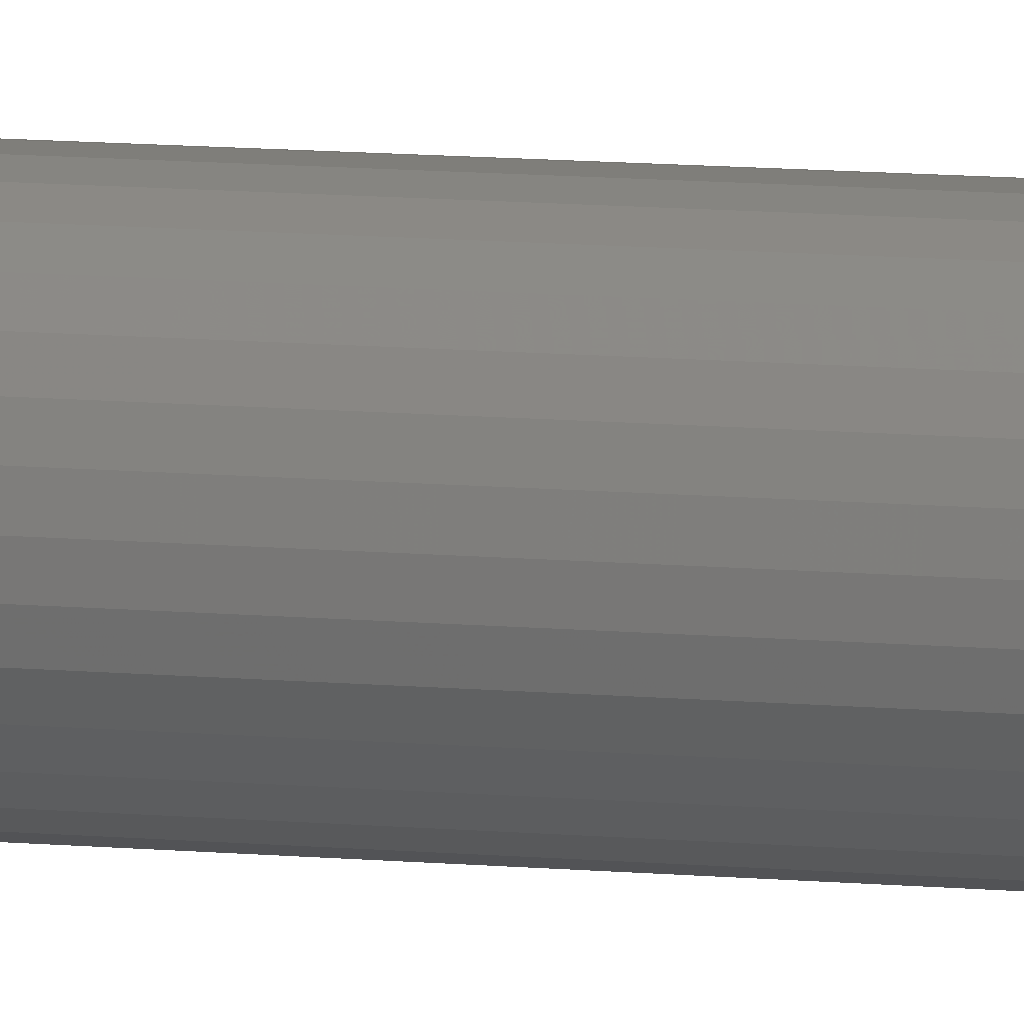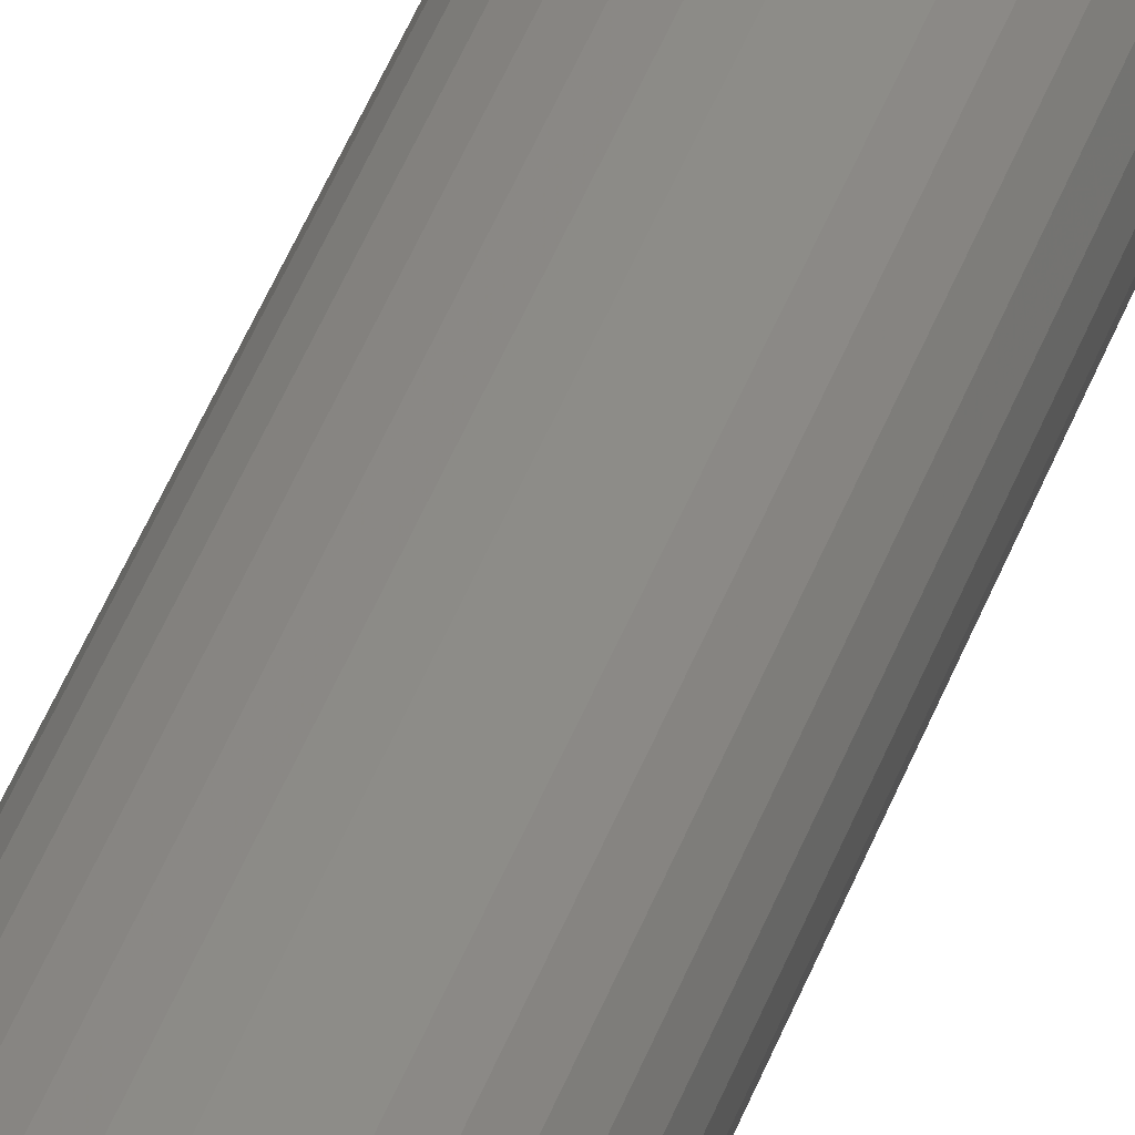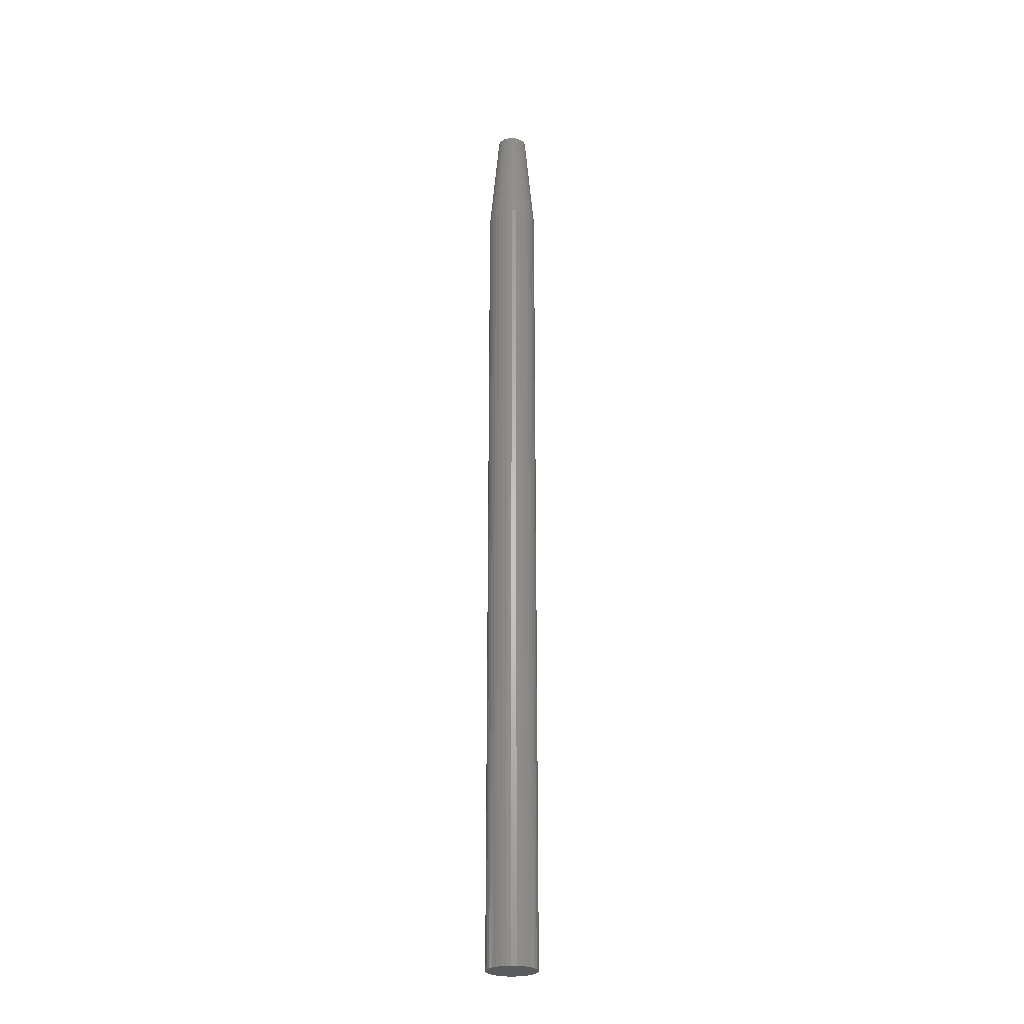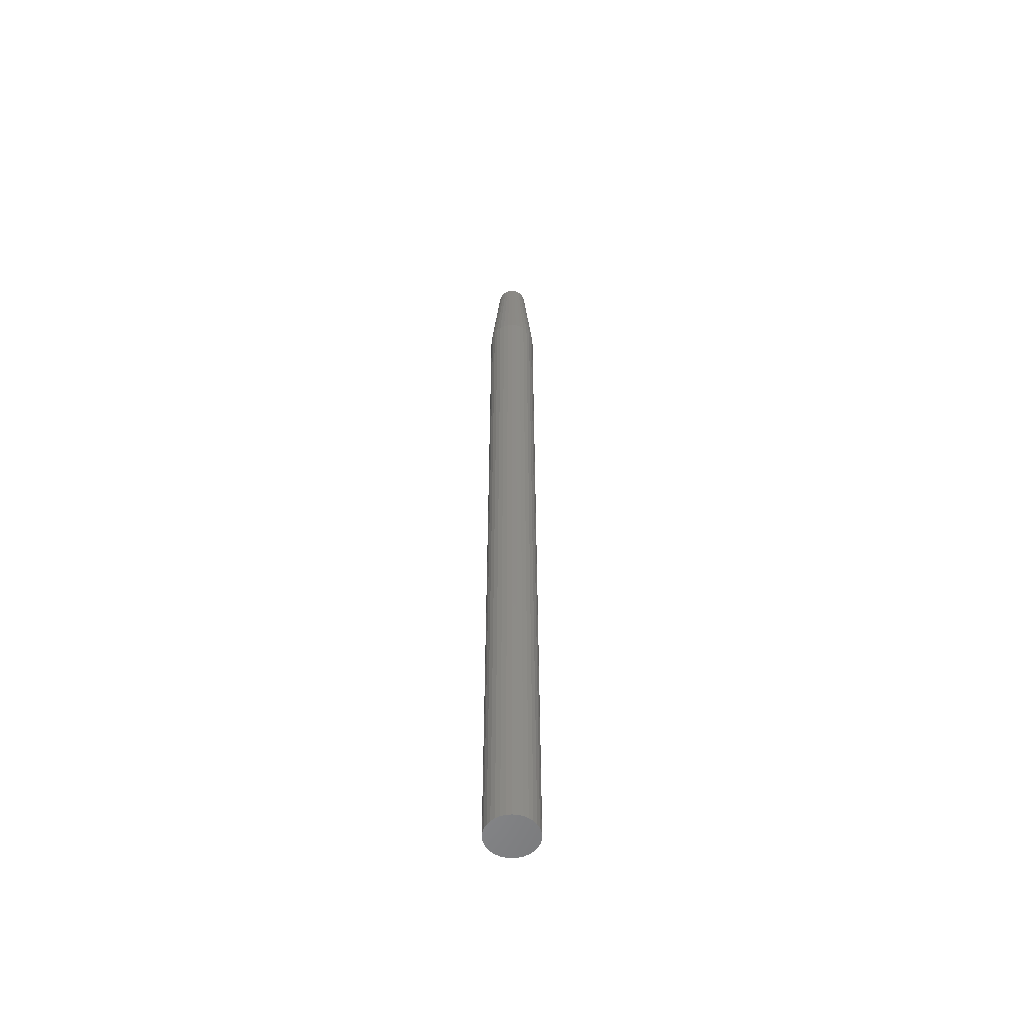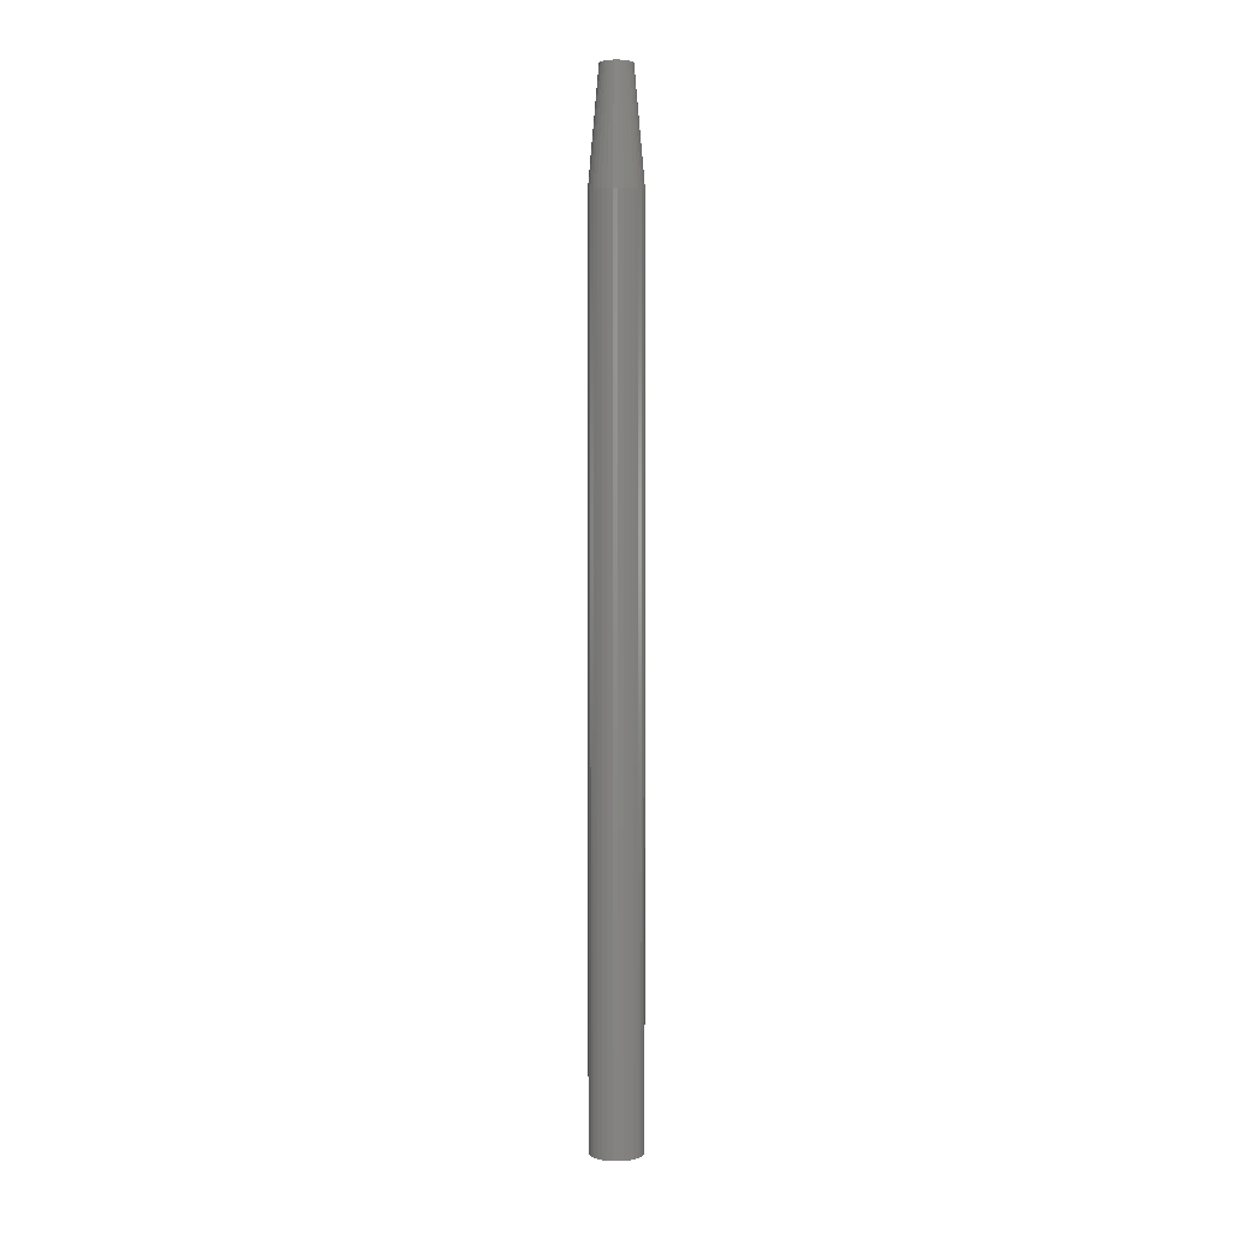
<metadata>
{"format":"stl","ext":"stl","renderer":"f3d","projection":"perspective","resolution":1024,"background":"white","views":[{"elev":6.9,"azim":109.8,"up":"+Y"},{"elev":30.9,"azim":14.4,"up":"+Y"},{"elev":-26.0,"azim":-111.3,"up":"+Z"},{"elev":-55.7,"azim":-145.9,"up":"+Z"},{"elev":3.6,"azim":176.7,"up":"+Z"}]}
</metadata>
<code>
# stl→obj: 96 verts, 188 faces
v 0.01074 0.009915 0.75
v -0.00432 0.008432 0.75
v 0.01254 0.008432 0.75
v -0.005803 0.006625 0.75
v 0.01403 0.006625 0.75
v -0.006905 0.004563 0.75
v 0.01513 0.004563 0.75
v 0.01513 -0.004563 0.75
v -0.005803 -0.006625 0.75
v 0.01403 -0.006625 0.75
v -0.00432 -0.008432 0.75
v 0.01254 -0.008432 0.75
v -0.002513 -0.009915 0.75
v -0.002513 0.009915 0.75
v 0.008675 0.01102 0.75
v 0.006438 0.0117 0.75
v 0.004112 0.01192 0.75
v 0.001786 0.0117 0.75
v -0.0004514 0.01102 0.75
v 0.01074 -0.009915 0.75
v -0.0004514 -0.01102 0.75
v 0.001786 -0.0117 0.75
v 0.004112 -0.01192 0.75
v 0.006438 -0.0117 0.75
v 0.008675 -0.01102 0.75
v 0.01581 0.002326 0.75
v -0.007583 0.002326 0.75
v 0.01604 -1.083e-18 0.75
v -0.007812 6.627e-09 0.75
v 0.01581 -0.002326 0.75
v -0.007583 -0.002326 0.75
v -0.006905 -0.004563 0.75
v 0.02385 0 0
v 0.02385 -4.834e-18 0.6641
v 0.02347 -0.00385 0
v 0.02347 -0.00385 0.6641
v 0.02235 -0.007553 0
v 0.02235 -0.007553 0.6641
v 0.02052 -0.01097 0
v 0.02052 -0.01097 0.6641
v 0.01807 -0.01396 0
v 0.01807 -0.01396 0.6641
v 0.01508 -0.01641 0
v 0.01508 -0.01641 0.6641
v 0.01166 -0.01823 0
v 0.01166 -0.01823 0.6641
v 0.007962 -0.01936 0
v 0.007962 -0.01936 0.6641
v 0.004112 -0.01974 0
v 0.004112 -0.01974 0.6641
v 0.0002614 -0.01936 0
v 0.0002614 -0.01936 0.6641
v -0.003441 -0.01823 0
v -0.003441 -0.01823 0.6641
v -0.006853 -0.01641 0
v -0.006853 -0.01641 0.6641
v -0.009844 -0.01396 0
v -0.009844 -0.01396 0.6641
v -0.0123 -0.01097 0
v -0.0123 -0.01097 0.6641
v -0.01412 -0.007553 0
v -0.01412 -0.007553 0.6641
v -0.01525 -0.00385 0
v -0.01525 -0.00385 0.6641
v -0.01562 2.417e-18 0
v -0.01562 2.417e-18 0.6641
v -0.01525 0.00385 0
v -0.01525 0.00385 0.6641
v -0.01412 0.007553 0
v -0.01412 0.007553 0.6641
v -0.0123 0.01097 0
v -0.0123 0.01097 0.6641
v -0.009844 0.01396 0
v -0.009844 0.01396 0.6641
v -0.006853 0.01641 0
v -0.006853 0.01641 0.6641
v -0.003441 0.01823 0
v -0.003441 0.01823 0.6641
v 0.0002614 0.01936 0
v 0.0002614 0.01936 0.6641
v 0.004112 0.01974 0
v 0.004112 0.01974 0.6641
v 0.007962 0.01936 0
v 0.007962 0.01936 0.6641
v 0.01166 0.01823 0
v 0.01166 0.01823 0.6641
v 0.01508 0.01641 0
v 0.01508 0.01641 0.6641
v 0.01807 0.01396 0
v 0.01807 0.01396 0.6641
v 0.02052 0.01097 0
v 0.02052 0.01097 0.6641
v 0.02235 0.007553 0
v 0.02235 0.007553 0.6641
v 0.02347 0.00385 0
v 0.02347 0.00385 0.6641
f 1 2 3
f 2 4 3
f 3 4 5
f 5 4 6
f 5 6 7
f 8 9 10
f 10 9 11
f 10 11 12
f 11 13 12
f 14 2 1
f 14 1 15
f 14 15 16
f 14 16 17
f 14 17 18
f 14 18 19
f 20 12 13
f 20 13 21
f 20 21 22
f 20 22 23
f 20 23 24
f 20 24 25
f 7 6 26
f 26 6 27
f 26 27 28
f 28 27 29
f 28 29 30
f 30 29 31
f 30 31 8
f 8 31 32
f 8 32 9
f 33 34 35
f 35 34 36
f 35 36 37
f 37 36 38
f 37 38 39
f 39 38 40
f 39 40 41
f 41 40 42
f 41 42 43
f 43 42 44
f 43 44 45
f 45 44 46
f 45 46 47
f 47 46 48
f 47 48 49
f 49 48 50
f 49 50 51
f 51 50 52
f 51 52 53
f 53 52 54
f 53 54 55
f 55 54 56
f 55 56 57
f 57 56 58
f 57 58 59
f 59 58 60
f 59 60 61
f 61 60 62
f 61 62 63
f 63 62 64
f 63 64 65
f 65 64 66
f 65 66 67
f 67 66 68
f 67 68 69
f 69 68 70
f 69 70 71
f 71 70 72
f 71 72 73
f 73 72 74
f 73 74 75
f 75 74 76
f 75 76 77
f 77 76 78
f 77 78 79
f 79 78 80
f 79 80 81
f 81 80 82
f 81 82 83
f 83 82 84
f 83 84 85
f 85 84 86
f 85 86 87
f 87 86 88
f 87 88 89
f 89 88 90
f 89 90 91
f 91 90 92
f 91 92 93
f 93 92 94
f 93 94 95
f 95 94 96
f 95 96 33
f 33 96 34
f 50 22 52
f 52 22 21
f 52 21 54
f 54 21 13
f 54 13 56
f 56 13 11
f 56 11 58
f 58 11 9
f 58 9 60
f 60 9 32
f 60 32 62
f 62 32 31
f 62 31 64
f 64 31 29
f 64 29 66
f 22 50 23
f 23 50 48
f 23 48 24
f 24 48 46
f 24 46 25
f 25 46 44
f 25 44 20
f 20 44 42
f 20 42 12
f 12 42 40
f 12 40 10
f 10 40 38
f 10 38 8
f 8 38 36
f 8 36 30
f 30 36 34
f 30 34 28
f 82 16 84
f 84 16 15
f 84 15 86
f 86 15 1
f 86 1 88
f 88 1 3
f 88 3 90
f 90 3 5
f 90 5 92
f 92 5 7
f 92 7 94
f 94 7 26
f 94 26 96
f 96 26 28
f 96 28 34
f 16 82 17
f 17 82 80
f 17 80 18
f 18 80 78
f 18 78 19
f 19 78 76
f 19 76 14
f 14 76 74
f 14 74 2
f 2 74 72
f 2 72 4
f 4 72 70
f 4 70 6
f 6 70 68
f 6 68 27
f 27 68 66
f 27 66 29
f 77 79 81
f 77 81 83
f 85 77 83
f 75 77 85
f 87 75 85
f 73 75 87
f 89 73 87
f 71 73 89
f 91 71 89
f 69 71 91
f 93 69 91
f 67 69 93
f 95 67 93
f 37 61 35
f 59 61 37
f 39 59 37
f 57 59 39
f 41 57 39
f 55 57 41
f 43 55 41
f 53 55 43
f 45 53 43
f 51 53 45
f 49 51 45
f 47 49 45
f 61 63 35
f 35 63 65
f 35 65 33
f 33 65 67
f 33 67 95

</code>
